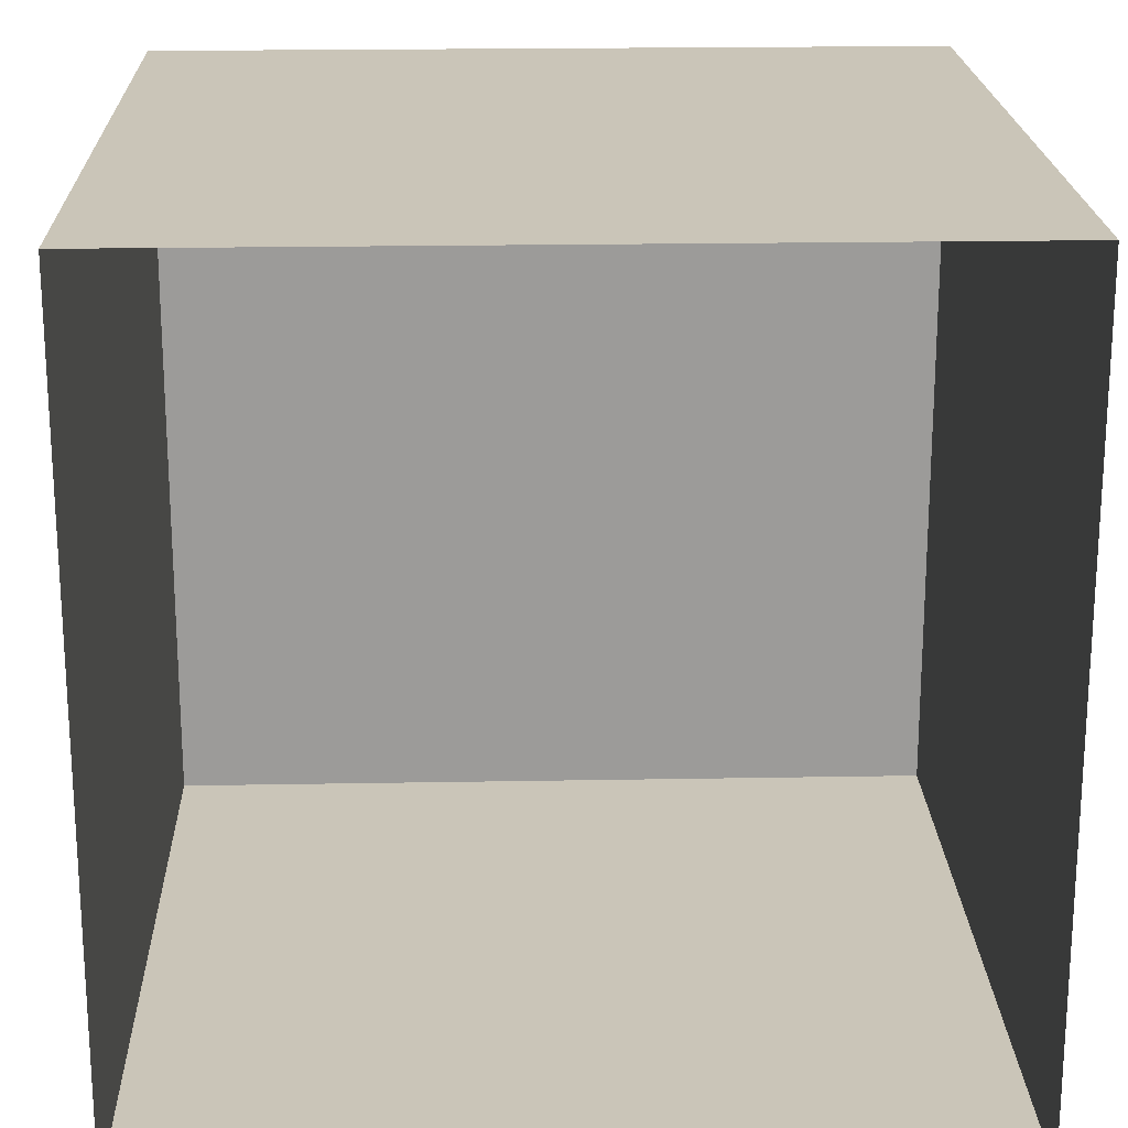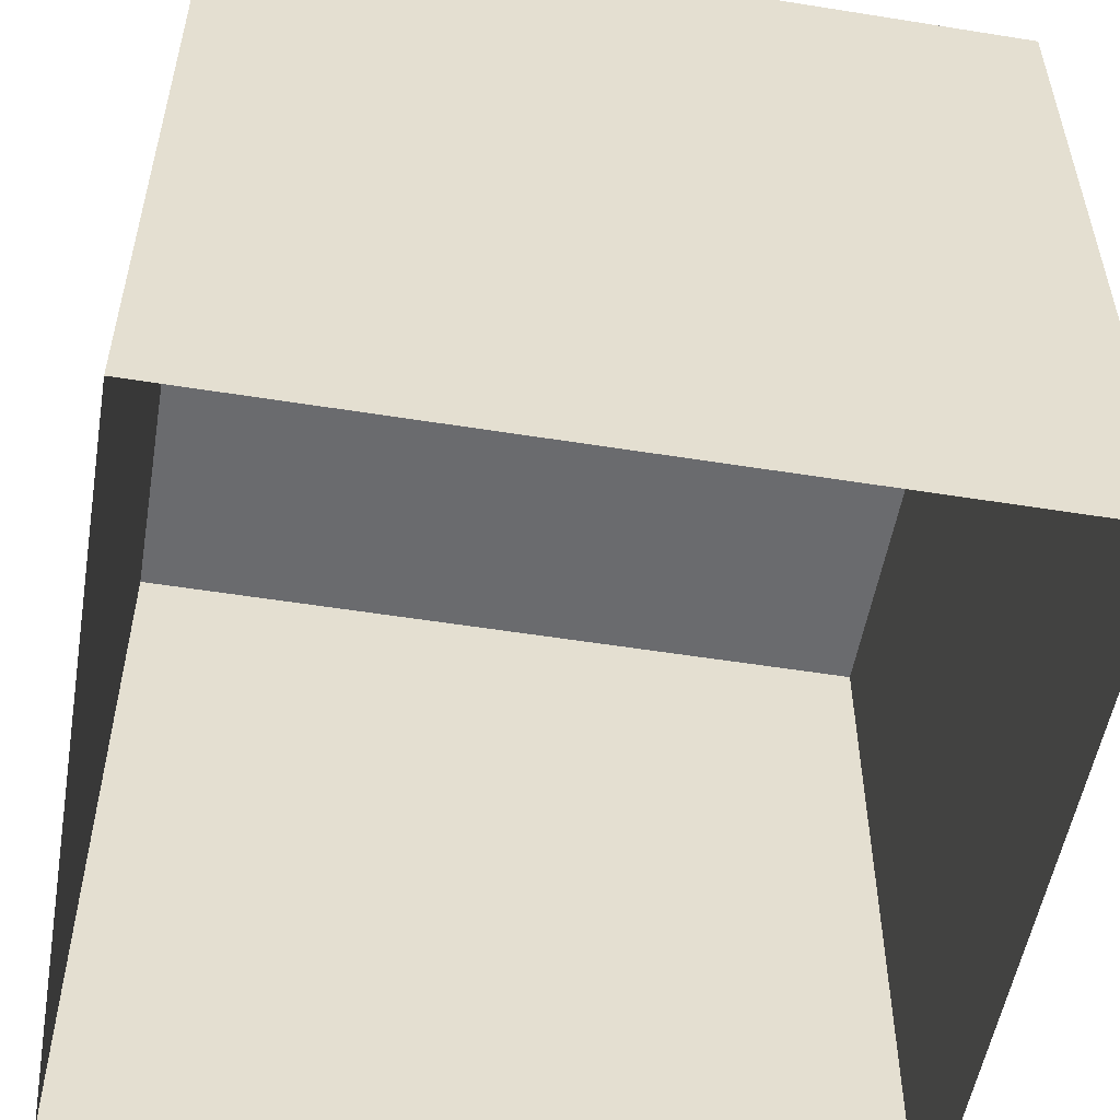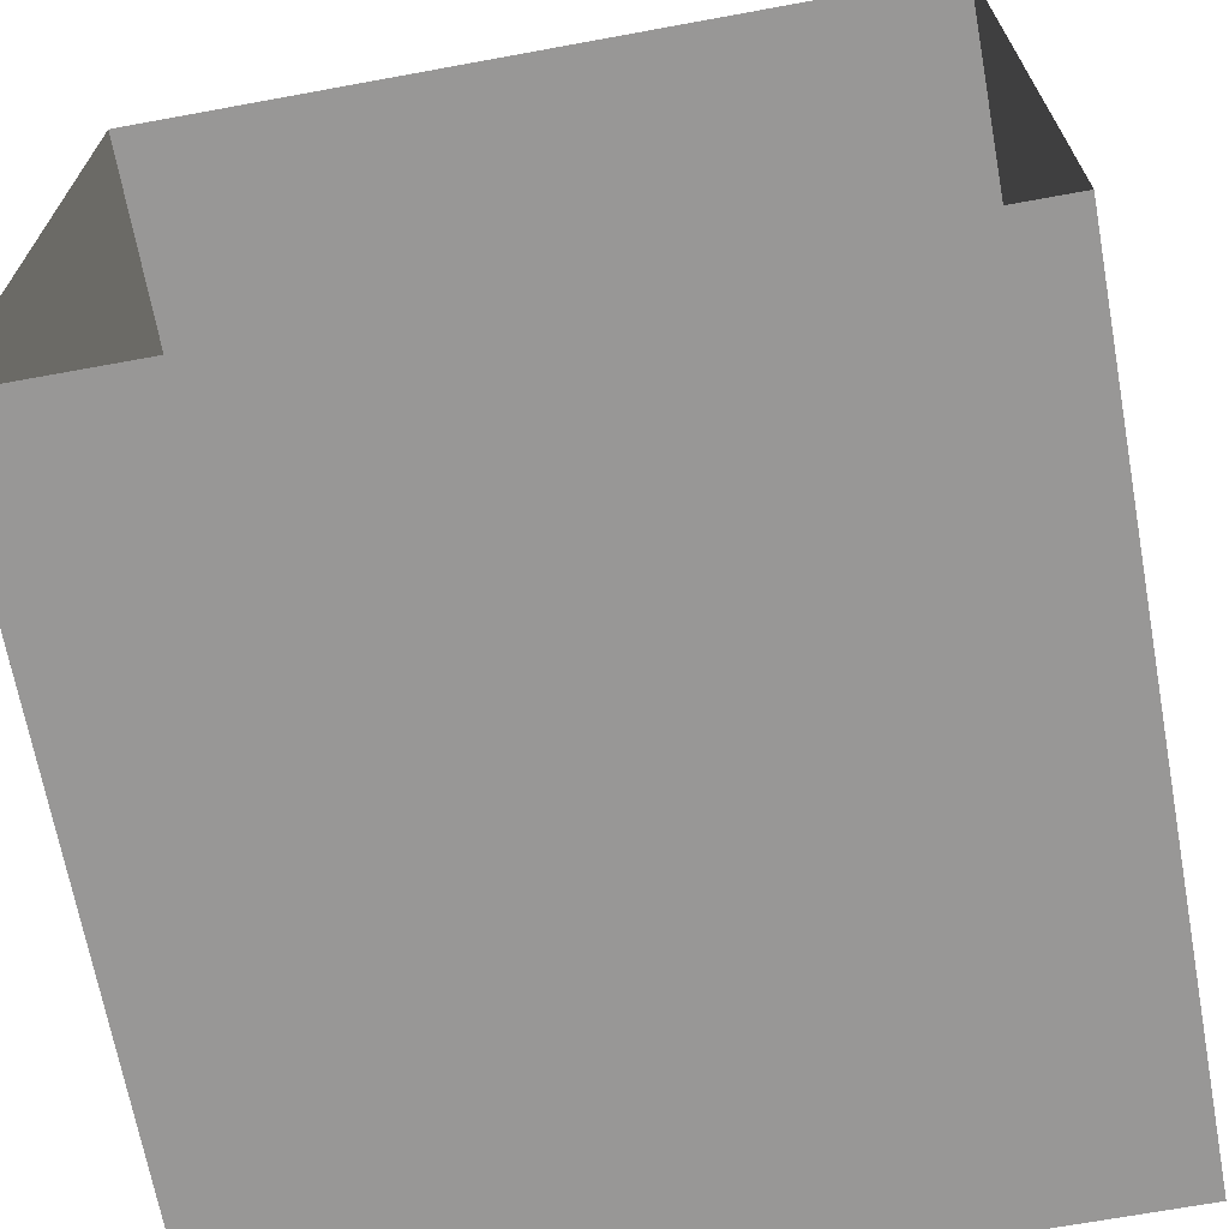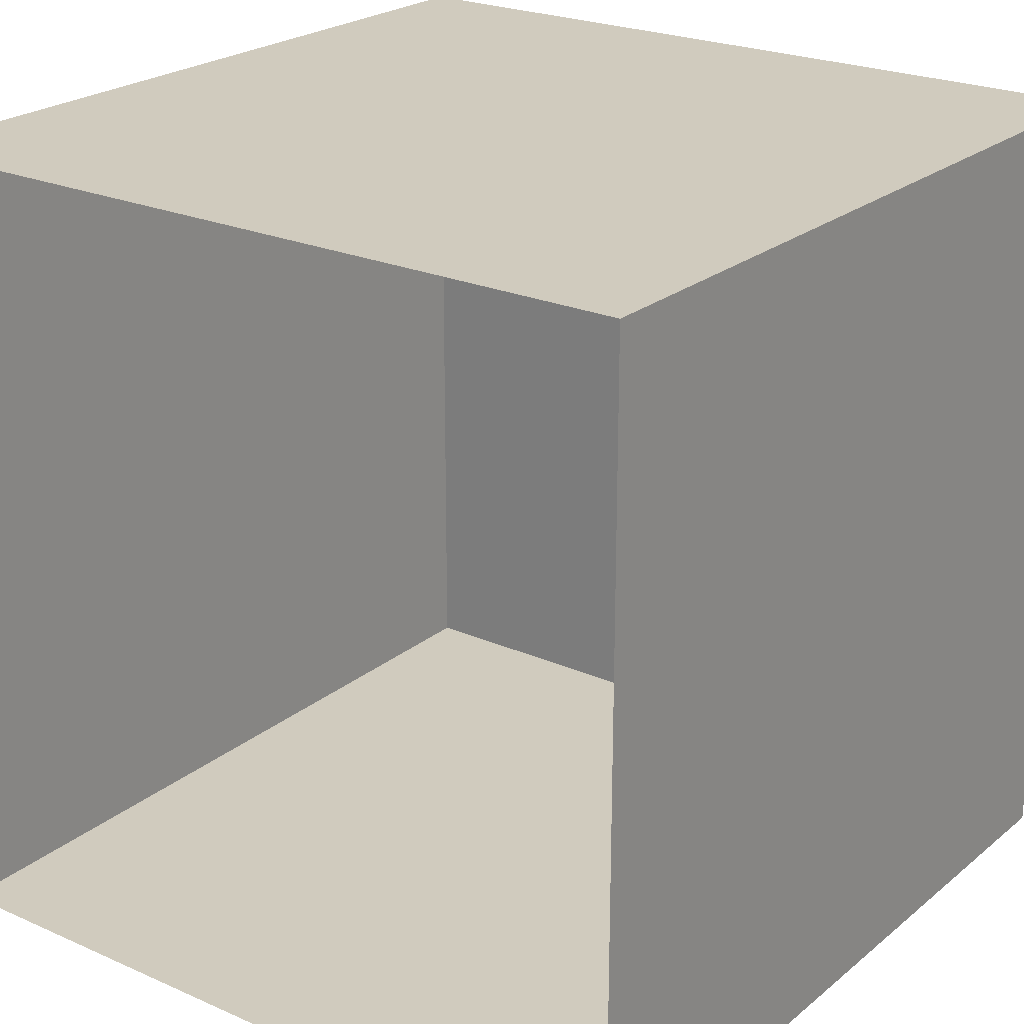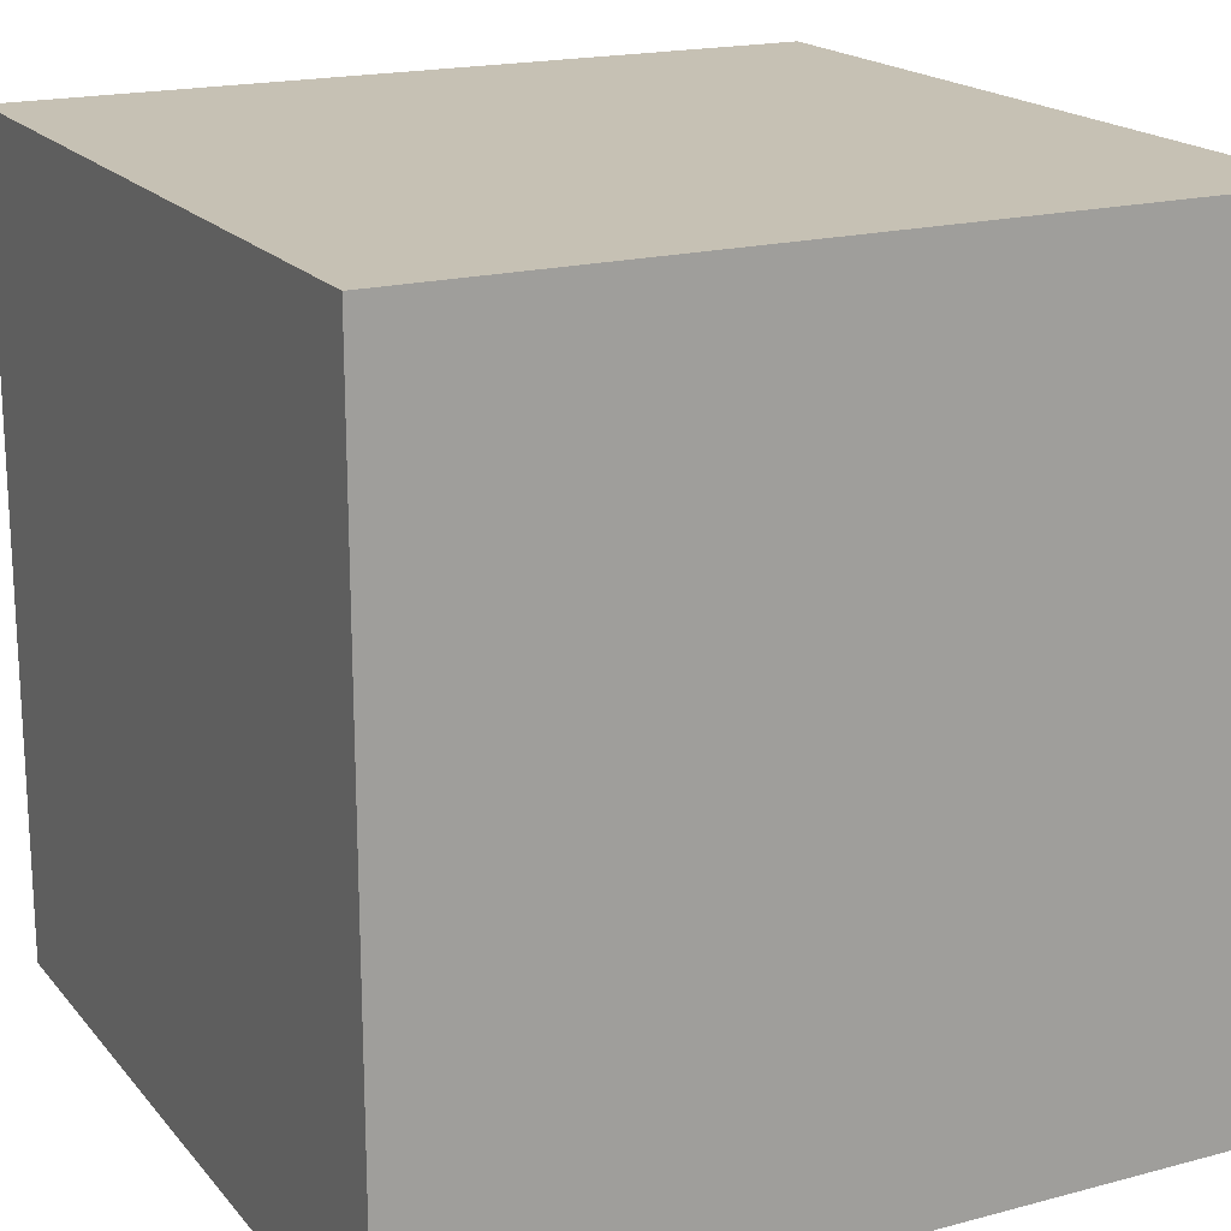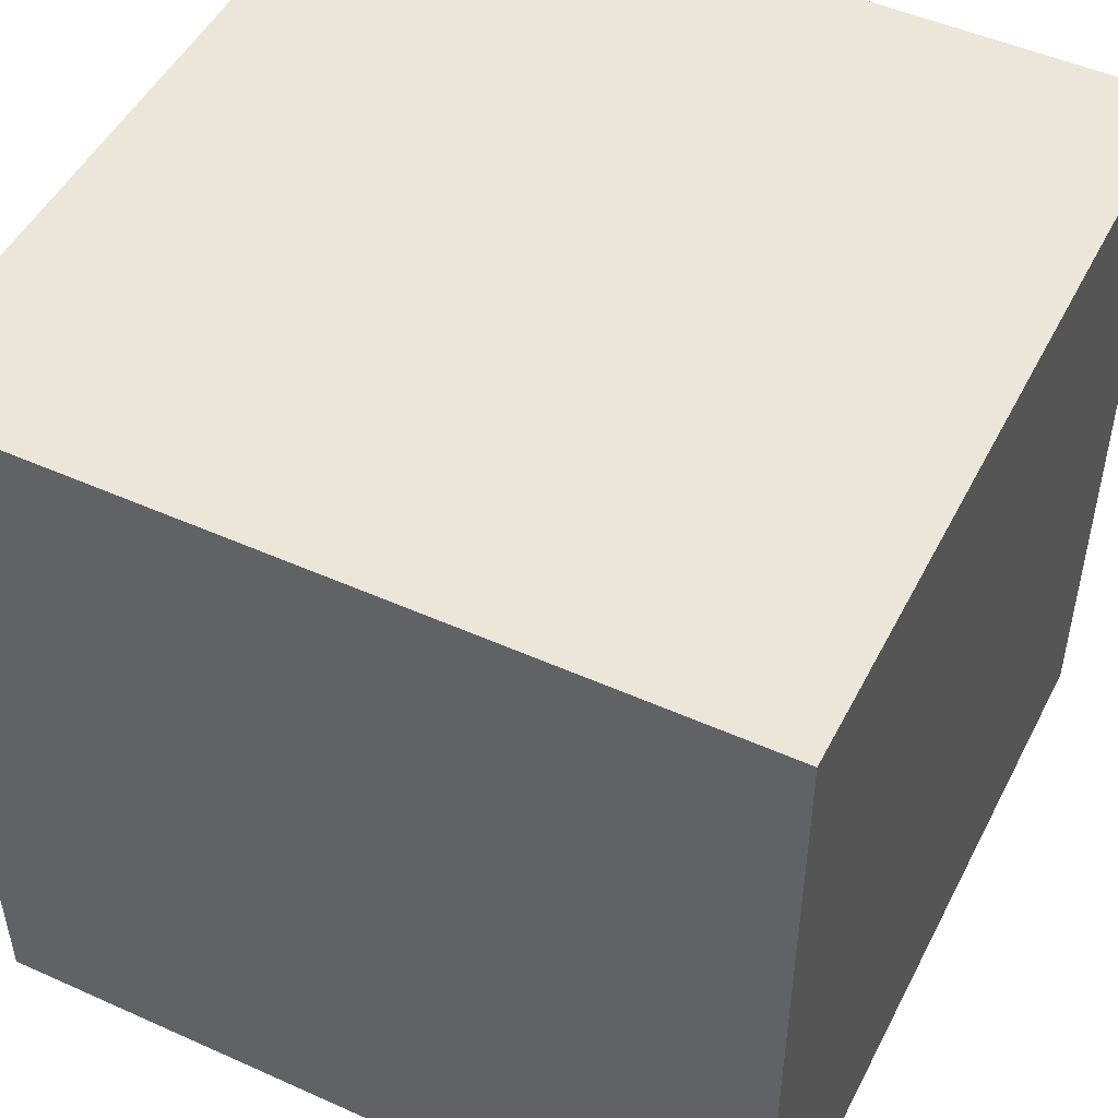
<metadata>
{"format":"obj","ext":"obj","renderer":"f3d","projection":"perspective","resolution":1024,"background":"white","views":[{"elev":20.3,"azim":-1.9,"up":"+Z"},{"elev":-53.4,"azim":-9.7,"up":"+Y"},{"elev":-68.3,"azim":10.4,"up":"+Z"},{"elev":23.3,"azim":36.7,"up":"+Z"},{"elev":18.6,"azim":153.0,"up":"+Z"},{"elev":49.3,"azim":26.4,"up":"+Y"}]}
</metadata>
<code>
o Cube
v 1 -2 -1
v 1 -2 1
v -1 -2 1
v -1 -2 -1
v 1 0 -1
v 1 0 1
v -1 0 1
v -1 0 -1
v 1 -1.485 -1
v 1 -1.2 -1
v 1 -0.8 -1
v 1 -0.7278 -1
v 1 -1.485 1
v 1 -1.2 1
v 1 -0.8 1
v 1 -0.7278 1
v -1 -1.485 1
v -1 -1.2 1
v -1 -0.8 1
v -1 -0.7278 1
v -1 -1.485 -1
v -1 -1.2 -1
v -1 -0.8 -1
v -1 -0.7278 -1
v 1 -0.5691 -1
v 1 -0.5691 1
v -1 -0.5691 1
v -1 -0.5691 -1
v 1 -0.2845 -1
v 1 -0.2845 1
v -1 -0.2845 1
v -1 -0.2845 -1
v 1 -0.2134 -1
v 1 -0.1423 -1
v 1 -0.07114 -1
v 1 -0.2134 1
v 1 -0.1423 1
v 1 -0.07114 1
v -1 -0.2134 1
v -1 -0.1423 1
v -1 -0.07114 1
v -1 -0.2134 -1
v -1 -0.1423 -1
v -1 -0.07114 -1
f 5 8 7 6
f 35 5 6 38
f 38 6 7 41
f 41 7 8 44
f 9 1 4 21
f 25 12 24 28
f 12 11 23 24
f 11 10 22 23
f 10 9 21 22
f 3 17 21 4
f 17 18 22 21
f 18 19 23 22
f 19 20 24 23
f 2 13 17 3
f 13 14 18 17
f 14 15 19 18
f 15 16 20 19
f 1 9 13 2
f 9 10 14 13
f 10 11 15 14
f 11 12 16 15
f 29 25 28 32
f 20 27 28 24
f 16 26 27 20
f 12 25 26 16
f 33 29 32 42
f 27 31 32 28
f 26 30 31 27
f 25 29 30 26
f 5 35 44 8
f 35 34 43 44
f 34 33 42 43
f 31 39 42 32
f 39 40 43 42
f 40 41 44 43
f 30 36 39 31
f 36 37 40 39
f 37 38 41 40
f 29 33 36 30
f 33 34 37 36
f 34 35 38 37

</code>
